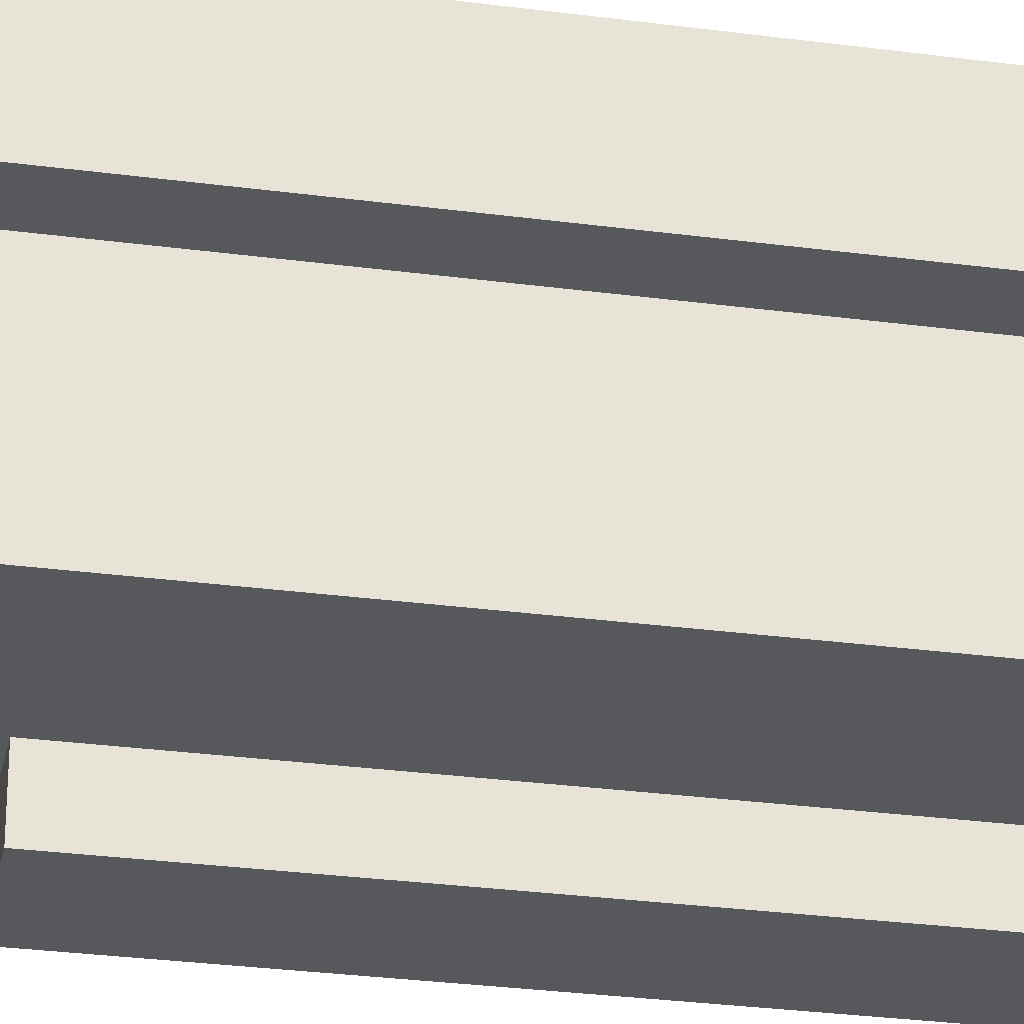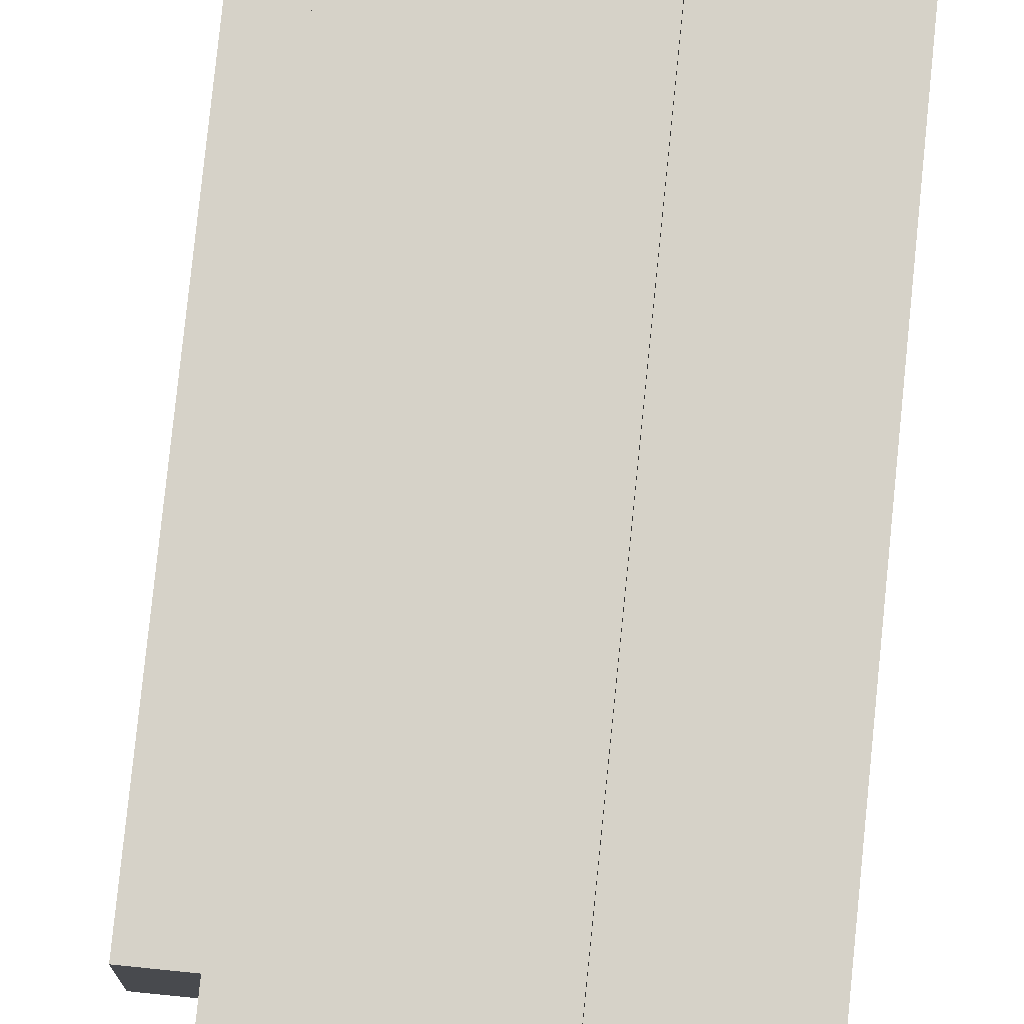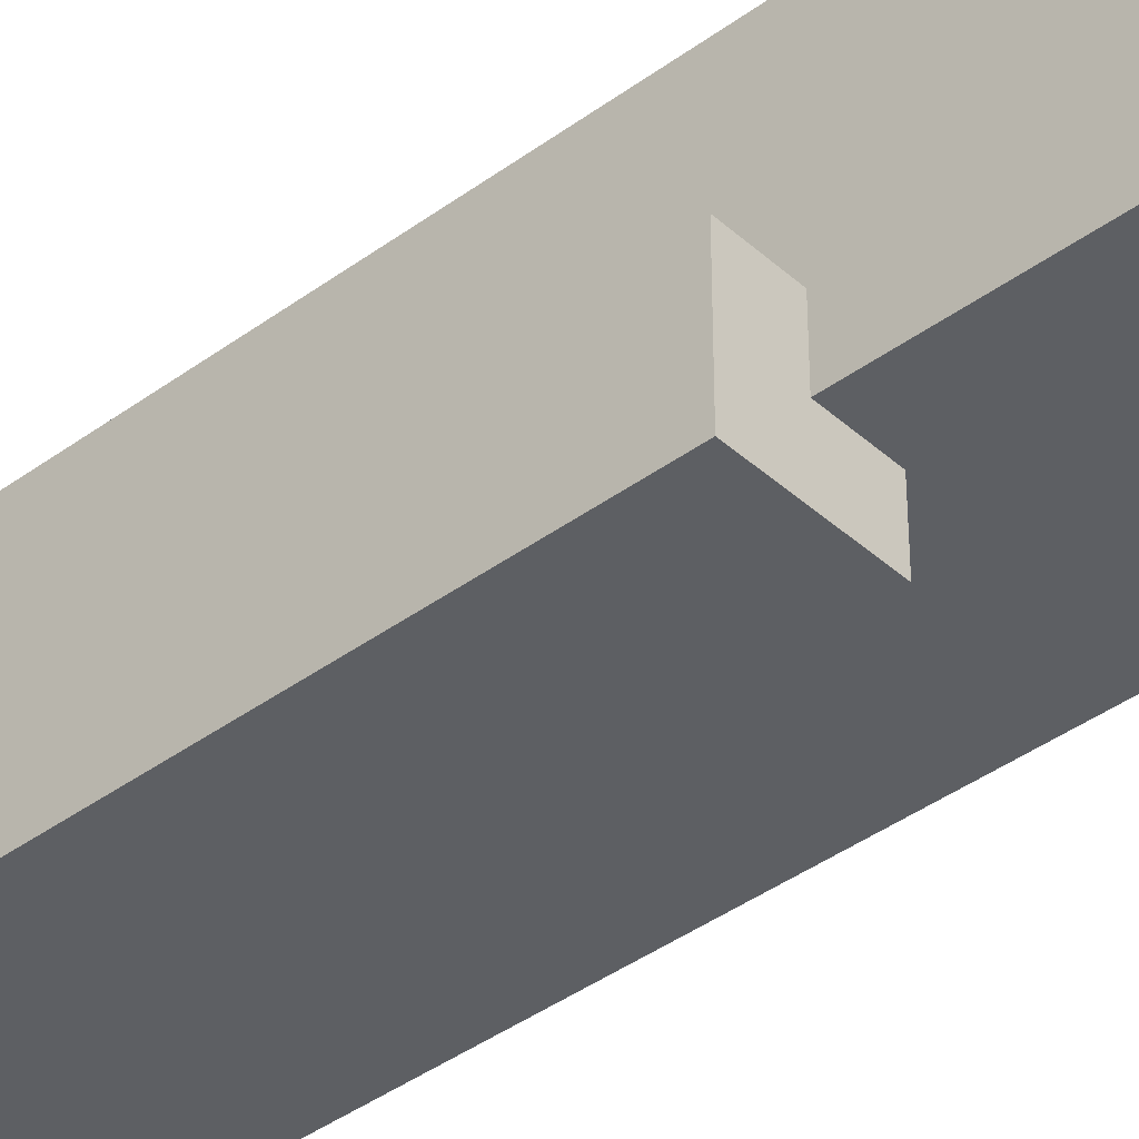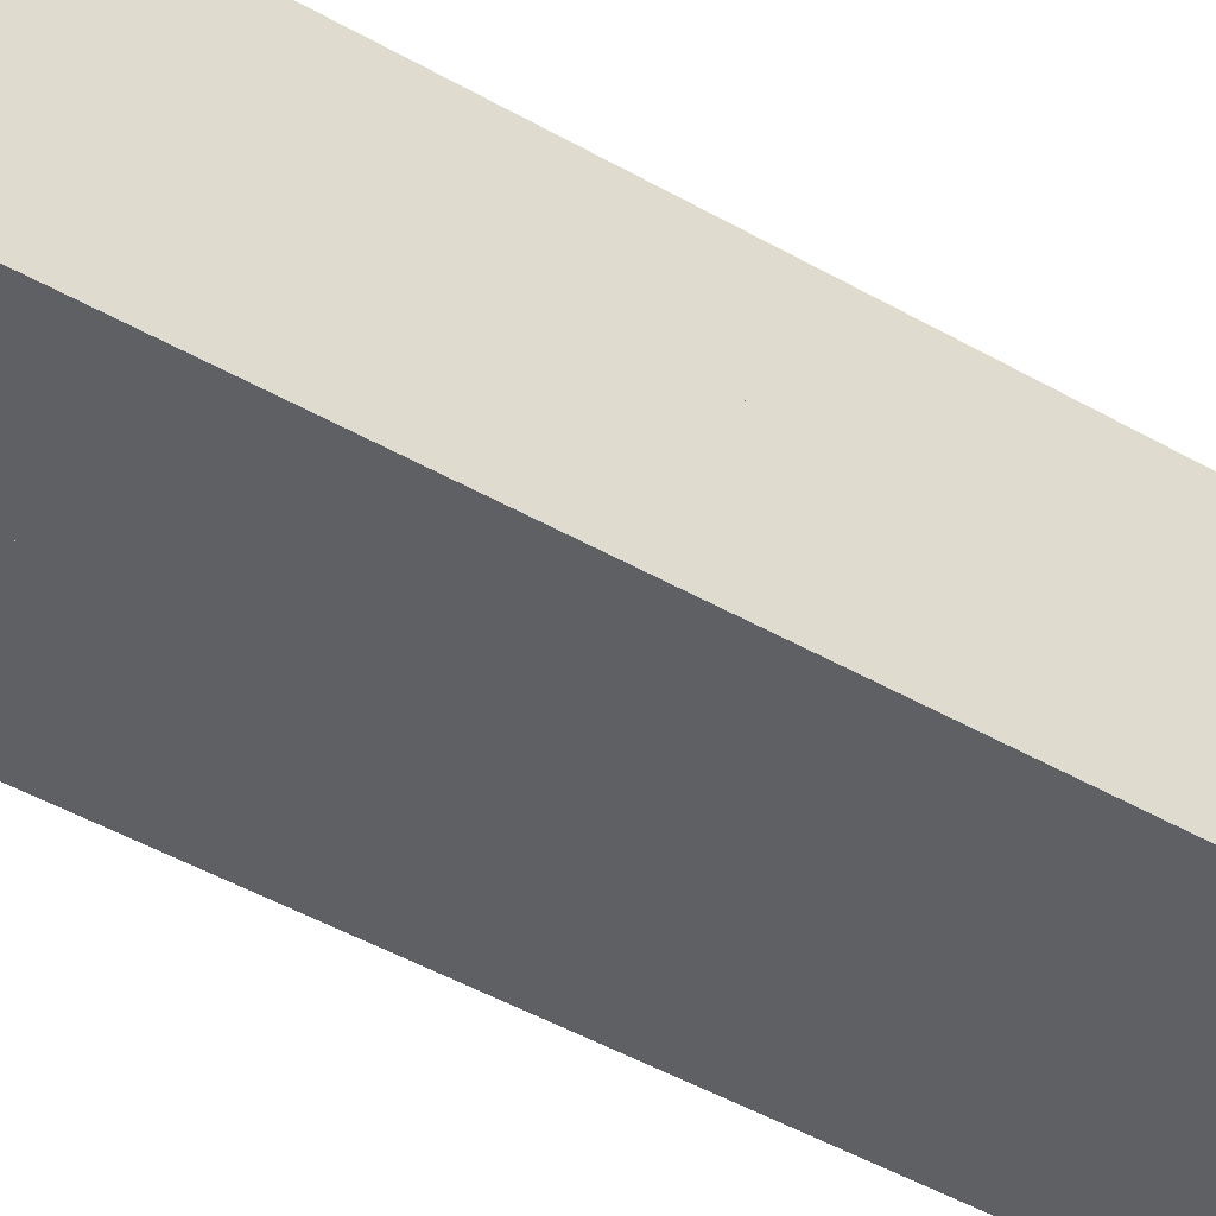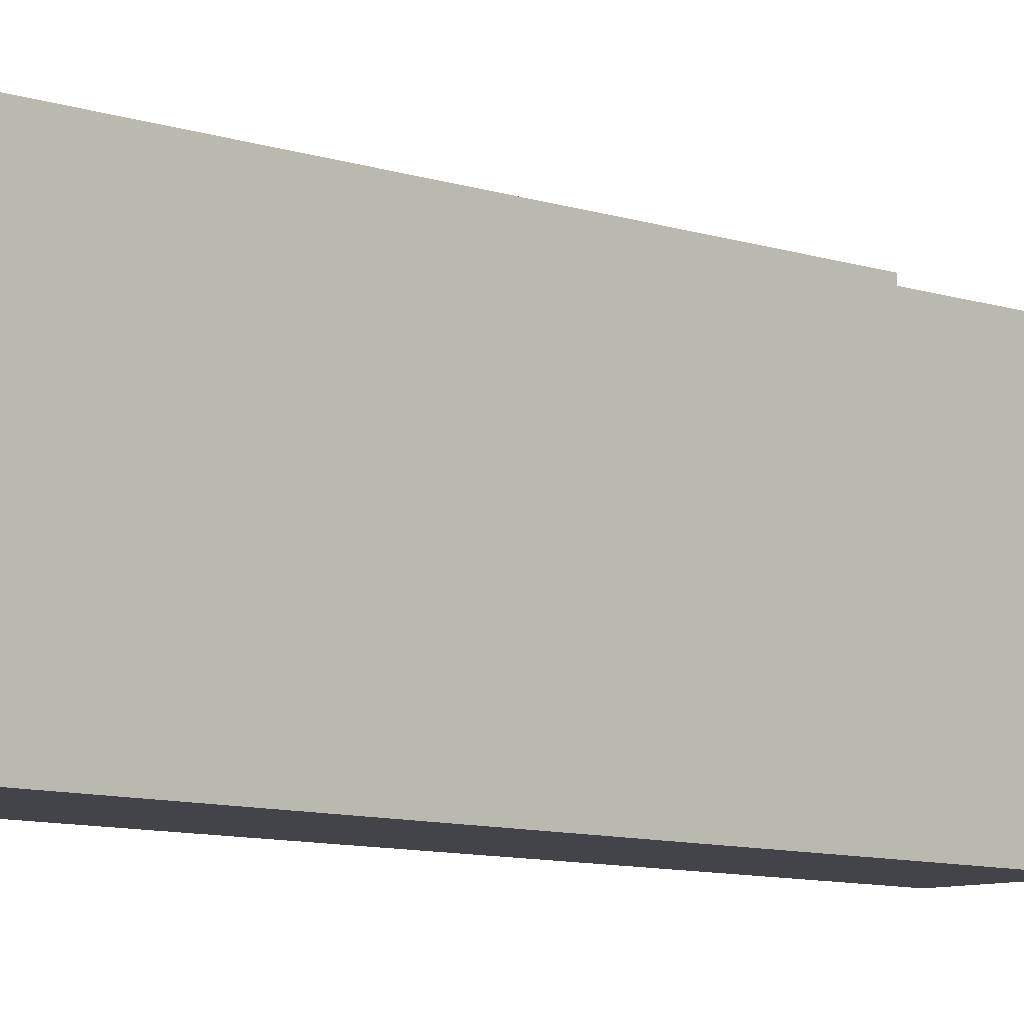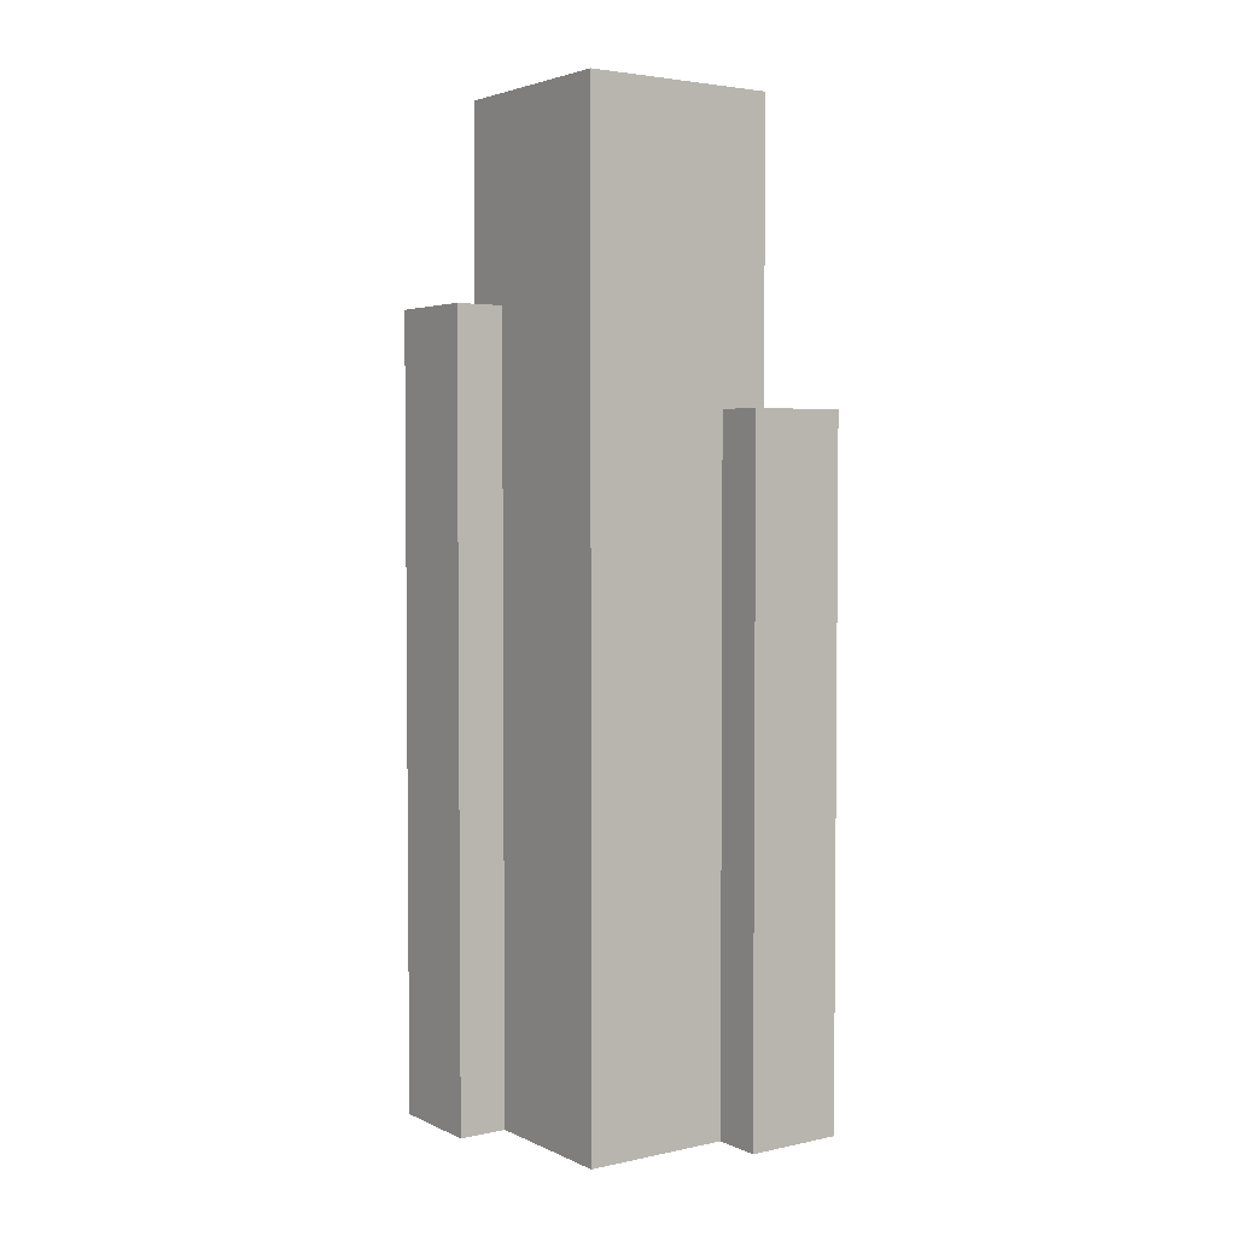
<metadata>
{"format":"obj","ext":"obj","renderer":"f3d","projection":"perspective","resolution":1024,"background":"white","views":[{"elev":-28.6,"azim":-101.4,"up":"+Z"},{"elev":78.1,"azim":-174.2,"up":"+Z"},{"elev":-40.1,"azim":132.2,"up":"+Z"},{"elev":-43.6,"azim":55.5,"up":"+Z"},{"elev":-8.4,"azim":46.0,"up":"+Z"},{"elev":3.5,"azim":55.0,"up":"+Y"}]}
</metadata>
<code>
v  13.02 52.08 13.02
v  13.02 52.08 0
v  13.02 65.1 0
v  13.02 65.1 13.02
v  -13.02 65.1 13.02
v  -13.02 65.1 0
v  -13.02 52.08 0
v  -13.02 52.08 13.02
v  0 65.1 -13.02
v  0 52.08 -13.02
v  -13.02 52.08 -13.02
v  -13.02 65.1 -13.02
v  -0 65.1 13.02
v  -0 52.08 13.02
v  13.02 39.06 13.02
v  13.02 39.06 0
v  0 39.06 -13.02
v  -13.02 39.06 -13.02
v  -13.02 39.06 0
v  -13.02 39.06 6.51
v  -13.02 39.06 13.02
v  -0 39.06 13.02
v  13.02 39.06 -13.02
v  13.02 52.08 -13.02
v  13.02 65.1 -13.02
v  -6.51 39.06 13.02
v  13.02 26.04 -13.02
v  6.51 26.04 -13.02
v  -0 26.04 -13.02
v  0 26.04 13.02
v  13.02 26.04 13.02
v  13.02 26.04 0
v  13.02 26.04 -6.51
v  6.51 13.02 -13.02
v  -0 13.02 -13.02
v  0 13.02 13.02
v  13.02 13.02 13.02
v  -13.02 13.02 -13.02
v  -13.02 26.04 -13.02
v  -6.51 26.04 13.02
v  -6.51 13.02 13.02
v  13.02 13.02 0
v  -13.02 26.04 0
v  -13.02 13.02 0
v  -13.02 -0.0001 -13.02
v  -13.02 -0.0001 0
v  0 -0.0001 13.02
v  13.02 -0.0001 13.02
v  -0 -0.0001 -13.02
v  -13.02 -13.02 -13.02
v  -13.02 -13.02 0
v  0 -13.02 13.02
v  13.02 -13.02 13.02
v  -0 -13.02 -13.02
v  13.02 -0.0001 0
v  13.02 -13.02 0
v  6.51 -0.0001 -13.02
v  6.51 -13.02 -13.02
v  -6.51 -0.0001 13.02
v  -6.51 -13.02 13.02
v  -6.51 -26.04 13.02
v  0 -26.04 13.02
v  0 -26.04 -13.02
v  -13.02 -26.04 -13.02
v  -6.51 -39.06 13.02
v  0 -39.06 13.02
v  -0 -39.06 -13.02
v  -13.02 -39.06 -13.02
v  13.02 -39.06 13.02
v  13.02 -26.04 13.02
v  6.51 -26.04 -13.02
v  6.51 -39.06 -13.02
v  -13.02 -26.04 0
v  -13.02 -39.06 0
v  13.02 -26.04 0
v  13.02 -39.06 0
v  -6.51 65.1 -13.02
v  -6.51 65.1 -6.51
v  0 65.1 -6.51
v  6.51 65.1 -6.51
v  13.02 65.1 -6.51
v  6.51 65.1 -13.02
v  -6.51 65.1 6.51
v  -0 65.1 6.51
v  0 65.1 0
v  -6.51 65.1 0
v  6.51 65.1 0
v  6.51 65.1 6.51
v  13.02 65.1 6.51
v  -13.02 65.1 -6.51
v  -13.02 65.1 6.51
v  -6.51 65.1 13.02
v  6.51 65.1 13.02
v  19.53 13.02 -19.53
v  13.02 13.02 -19.53
v  13.02 26.04 -19.53
v  19.53 26.04 -19.53
v  19.53 26.04 -6.51
v  19.53 13.02 -6.51
v  19.53 13.02 -13.02
v  19.53 26.04 -13.02
v  19.53 -0.0001 -19.53
v  13.02 -0.0001 -19.53
v  19.53 -0.0001 -6.51
v  19.53 -0.0001 -13.02
v  19.53 -13.02 -13.02
v  19.53 -13.02 -6.51
v  19.53 -26.04 -13.02
v  19.53 -26.04 -6.51
v  19.53 -13.02 -19.53
v  13.02 -13.02 -19.53
v  19.53 -26.04 -19.53
v  13.02 -26.04 -19.53
v  19.53 -39.06 -6.51
v  19.53 -39.06 -13.02
v  13.02 -39.06 -19.53
v  19.53 -39.06 -19.53
v  6.51 26.04 -19.53
v  6.51 -39.06 -19.53
v  6.51 -26.04 -19.53
v  6.51 -13.02 -19.53
v  6.51 -0.0001 -19.53
v  6.51 13.02 -19.53
v  13.02 -26.04 -6.51
v  13.02 -39.06 -6.51
v  13.02 -13.02 -6.51
v  13.02 -0.0001 -6.51
v  13.02 13.02 -6.51
v  -19.53 26.04 19.53
v  -13.02 26.04 19.53
v  -13.02 39.06 19.53
v  -19.53 39.06 19.53
v  -19.53 39.06 6.51
v  -19.53 26.04 6.51
v  -19.53 26.04 13.02
v  -19.53 39.06 13.02
v  -19.53 13.02 19.53
v  -13.02 13.02 19.53
v  -19.53 13.02 6.51
v  -19.53 13.02 13.02
v  -19.53 -0.0001 13.02
v  -19.53 -0.0001 6.51
v  -19.53 -13.02 13.02
v  -19.53 -13.02 6.51
v  -19.53 -0.0001 19.53
v  -13.02 -0.0001 19.53
v  -19.53 -13.02 19.53
v  -13.02 -13.02 19.53
v  -19.53 -26.04 6.51
v  -19.53 -26.04 13.02
v  -13.02 -26.04 19.53
v  -19.53 -26.04 19.53
v  -6.51 39.06 19.53
v  -6.51 -26.04 19.53
v  -6.51 -13.02 19.53
v  -6.51 -0.0001 19.53
v  -6.51 13.02 19.53
v  -6.51 26.04 19.53
v  -13.02 -13.02 6.51
v  -13.02 -26.04 6.51
v  -13.02 -0.0001 6.51
v  -13.02 13.02 6.51
v  -13.02 26.04 6.51
v  -19.53 -39.06 19.53
v  -13.02 -39.06 19.53
v  -19.53 -39.06 6.51
v  -19.53 -39.06 13.02
v  -6.51 -39.06 19.53
v  -13.02 -39.06 6.51
v  6.51 -52.08 -13.02
v  -0 -52.08 -13.02
v  0 -52.08 13.02
v  13.02 -52.08 13.02
v  -13.02 -52.08 -13.02
v  -6.51 -52.08 13.02
v  13.02 -52.08 0
v  -13.02 -52.08 0
v  -13.02 -65.1 -13.02
v  -13.02 -65.1 0
v  0 -65.1 13.02
v  13.02 -65.1 13.02
v  -0 -65.1 -13.02
v  13.02 -65.1 0
v  6.51 -65.1 -13.02
v  -6.51 -65.1 13.02
v  19.53 -52.08 -19.53
v  13.02 -52.08 -19.53
v  19.53 -52.08 -6.51
v  19.53 -52.08 -13.02
v  19.53 -65.1 -19.53
v  13.02 -65.1 -19.53
v  19.53 -65.1 -6.51
v  19.53 -65.1 -13.02
v  6.51 -65.1 -19.53
v  6.51 -52.08 -19.53
v  13.02 -52.08 -6.51
v  13.02 -65.1 -6.51
v  -19.53 -52.08 19.53
v  -13.02 -52.08 19.53
v  -19.53 -52.08 6.51
v  -19.53 -52.08 13.02
v  -19.53 -65.1 13.02
v  -19.53 -65.1 6.51
v  -19.53 -65.1 19.53
v  -13.02 -65.1 19.53
v  -6.51 -65.1 19.53
v  -6.51 -52.08 19.53
v  -13.02 -52.08 6.51
v  -13.02 -65.1 6.51
g Building_square3tier
f 1 2 3
f 3 4 1
f 5 6 7
f 7 8 5
f 9 10 11
f 11 12 9
f 13 14 1
f 1 4 13
f 15 16 2
f 2 1 15
f 10 17 18
f 18 11 10
f 8 7 19
f 8 19 20
f 8 20 21
f 14 22 15
f 15 1 14
f 2 16 23
f 23 24 2
f 3 2 24
f 24 25 3
f 7 6 12
f 12 11 7
f 19 7 11
f 11 18 19
f 8 14 13
f 13 5 8
f 21 26 22
f 21 22 14
f 21 14 8
f 24 10 9
f 9 25 24
f 23 17 10
f 10 24 23
f 27 28 29
f 27 29 17
f 27 17 23
f 15 22 30
f 30 31 15
f 16 32 33
f 16 33 27
f 16 27 23
f 28 34 35
f 35 29 28
f 31 30 36
f 36 37 31
f 29 35 38
f 38 39 29
f 17 29 39
f 39 18 17
f 30 22 26
f 26 40 30
f 36 30 40
f 40 41 36
f 31 32 16
f 16 15 31
f 37 42 32
f 32 31 37
f 39 43 19
f 19 18 39
f 38 44 43
f 43 39 38
f 45 46 44
f 44 38 45
f 36 47 48
f 48 37 36
f 35 49 45
f 45 38 35
f 50 51 46
f 46 45 50
f 47 52 53
f 53 48 47
f 49 54 50
f 50 45 49
f 55 42 37
f 37 48 55
f 56 55 48
f 48 53 56
f 34 57 49
f 49 35 34
f 57 58 54
f 54 49 57
f 41 59 47
f 47 36 41
f 59 60 52
f 52 47 59
f 60 61 62
f 62 52 60
f 50 54 63
f 63 64 50
f 61 65 66
f 66 62 61
f 64 63 67
f 67 68 64
f 62 66 69
f 69 70 62
f 52 62 70
f 70 53 52
f 63 54 58
f 58 71 63
f 67 63 71
f 71 72 67
f 64 73 51
f 51 50 64
f 68 74 73
f 73 64 68
f 70 75 56
f 56 53 70
f 69 76 75
f 75 70 69
f 77 78 79
f 79 9 77
f 80 81 25
f 25 82 80
f 83 84 85
f 85 86 83
f 3 87 88
f 88 89 3
f 79 80 82
f 82 9 79
f 84 88 87
f 87 85 84
f 90 78 77
f 77 12 90
f 91 83 86
f 86 6 91
f 6 86 78
f 78 90 6
f 79 78 86
f 86 85 79
f 87 80 79
f 79 85 87
f 3 81 80
f 80 87 3
f 92 83 91
f 91 5 92
f 13 84 83
f 83 92 13
f 93 88 84
f 84 13 93
f 89 88 93
f 93 4 89
f 94 95 96
f 96 97 94
f 98 99 100
f 100 101 98
f 102 103 95
f 95 94 102
f 99 104 105
f 105 100 99
f 106 105 104
f 104 107 106
f 108 106 107
f 107 109 108
f 110 111 103
f 103 102 110
f 112 113 111
f 111 110 112
f 109 114 115
f 115 108 109
f 116 113 112
f 112 117 116
f 118 28 27
f 27 96 118
f 101 27 33
f 33 98 101
f 96 27 101
f 101 97 96
f 119 120 113
f 113 116 119
f 111 113 120
f 120 121 111
f 103 111 121
f 121 122 103
f 95 103 122
f 122 123 95
f 96 95 123
f 123 118 96
f 108 115 117
f 117 112 108
f 110 106 108
f 108 112 110
f 102 105 106
f 106 110 102
f 100 105 102
f 102 94 100
f 101 100 94
f 94 97 101
f 114 109 124
f 124 125 114
f 126 124 109
f 109 107 126
f 127 126 107
f 107 104 127
f 128 127 104
f 104 99 128
f 33 128 99
f 99 98 33
f 118 123 34
f 34 28 118
f 123 122 57
f 57 34 123
f 58 57 122
f 122 121 58
f 71 58 121
f 121 120 71
f 120 119 72
f 72 71 120
f 32 42 128
f 128 33 32
f 127 128 42
f 42 55 127
f 126 127 55
f 55 56 126
f 56 75 124
f 124 126 56
f 75 76 125
f 125 124 75
f 129 130 131
f 131 132 129
f 133 134 135
f 135 136 133
f 137 138 130
f 130 129 137
f 134 139 140
f 140 135 134
f 141 140 139
f 139 142 141
f 143 141 142
f 142 144 143
f 145 146 138
f 138 137 145
f 147 148 146
f 146 145 147
f 144 149 150
f 150 143 144
f 151 148 147
f 147 152 151
f 153 26 21
f 21 131 153
f 136 21 20
f 20 133 136
f 131 21 136
f 136 132 131
f 154 155 148
f 148 151 154
f 146 148 155
f 155 156 146
f 138 146 156
f 156 157 138
f 130 138 157
f 157 158 130
f 131 130 158
f 158 153 131
f 143 150 152
f 152 147 143
f 145 141 143
f 143 147 145
f 137 140 141
f 141 145 137
f 135 140 137
f 137 129 135
f 136 135 129
f 129 132 136
f 149 144 159
f 159 160 149
f 161 159 144
f 144 142 161
f 162 161 142
f 142 139 162
f 163 162 139
f 139 134 163
f 20 163 134
f 134 133 20
f 153 158 40
f 40 26 153
f 158 157 41
f 41 40 158
f 59 41 157
f 157 156 59
f 60 59 156
f 156 155 60
f 155 154 61
f 61 60 155
f 164 165 151
f 151 152 164
f 149 166 167
f 167 150 149
f 151 165 168
f 168 154 151
f 150 167 164
f 164 152 150
f 160 169 166
f 166 149 160
f 154 168 65
f 65 61 154
f 19 43 163
f 163 20 19
f 43 44 162
f 162 163 43
f 44 46 161
f 161 162 44
f 46 51 159
f 159 161 46
f 51 73 160
f 160 159 51
f 73 74 169
f 169 160 73
f 72 170 171
f 171 67 72
f 69 66 172
f 172 173 69
f 67 171 174
f 174 68 67
f 172 66 65
f 65 175 172
f 173 176 76
f 76 69 173
f 174 177 74
f 74 68 174
f 178 179 177
f 177 174 178
f 172 180 181
f 181 173 172
f 171 182 178
f 178 174 171
f 183 176 173
f 173 181 183
f 170 184 182
f 182 171 170
f 175 185 180
f 180 172 175
f 186 187 116
f 116 117 186
f 114 188 189
f 189 115 114
f 190 191 187
f 187 186 190
f 188 192 193
f 193 189 188
f 187 191 194
f 194 195 187
f 116 187 195
f 195 119 116
f 189 193 190
f 190 186 189
f 115 189 186
f 186 117 115
f 196 197 192
f 192 188 196
f 125 196 188
f 188 114 125
f 119 195 170
f 170 72 119
f 195 194 184
f 184 170 195
f 76 176 196
f 196 125 76
f 197 196 176
f 176 183 197
f 198 199 165
f 165 164 198
f 166 200 201
f 201 167 166
f 202 201 200
f 200 203 202
f 204 205 199
f 199 198 204
f 199 205 206
f 206 207 199
f 165 199 207
f 207 168 165
f 198 201 202
f 202 204 198
f 167 201 198
f 198 164 167
f 208 209 203
f 203 200 208
f 169 208 200
f 200 166 169
f 168 207 175
f 175 65 168
f 185 175 207
f 207 206 185
f 74 177 208
f 208 169 74
f 177 179 209
f 209 208 177

</code>
